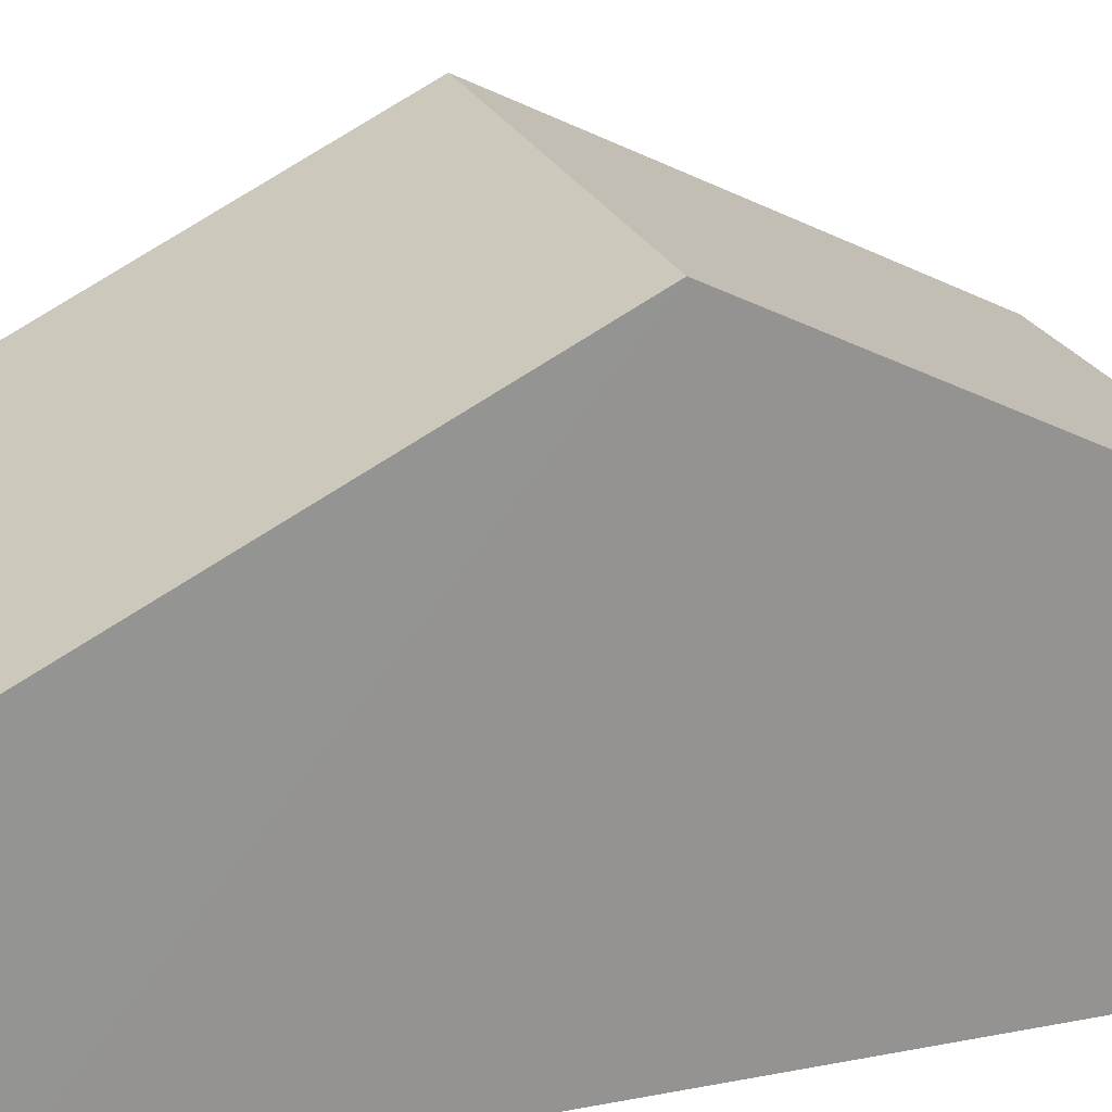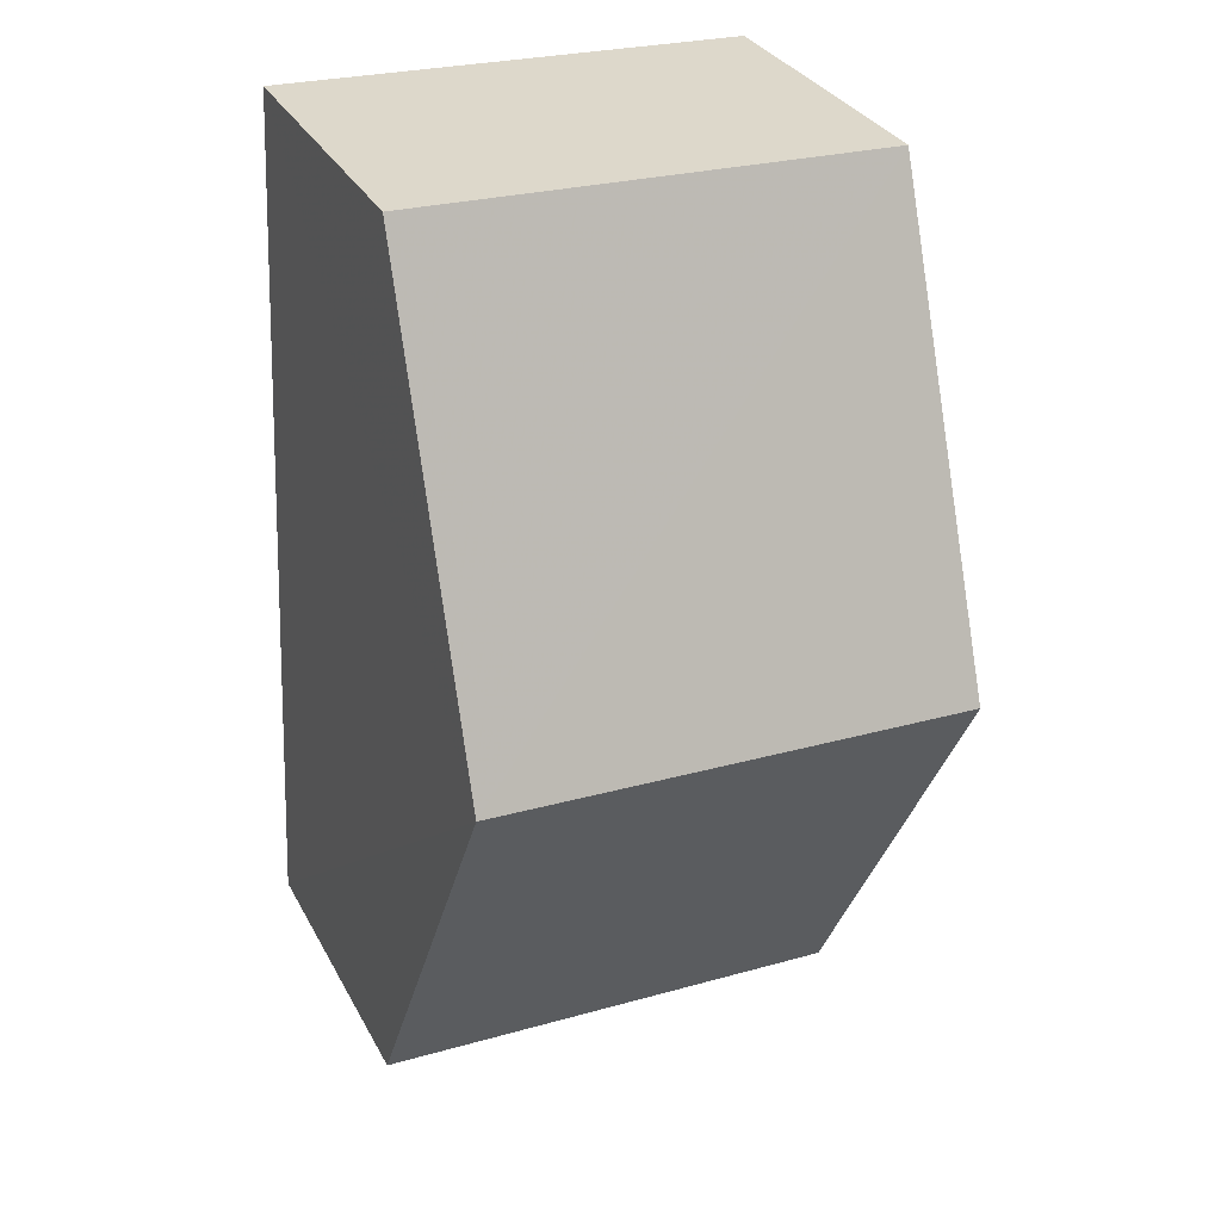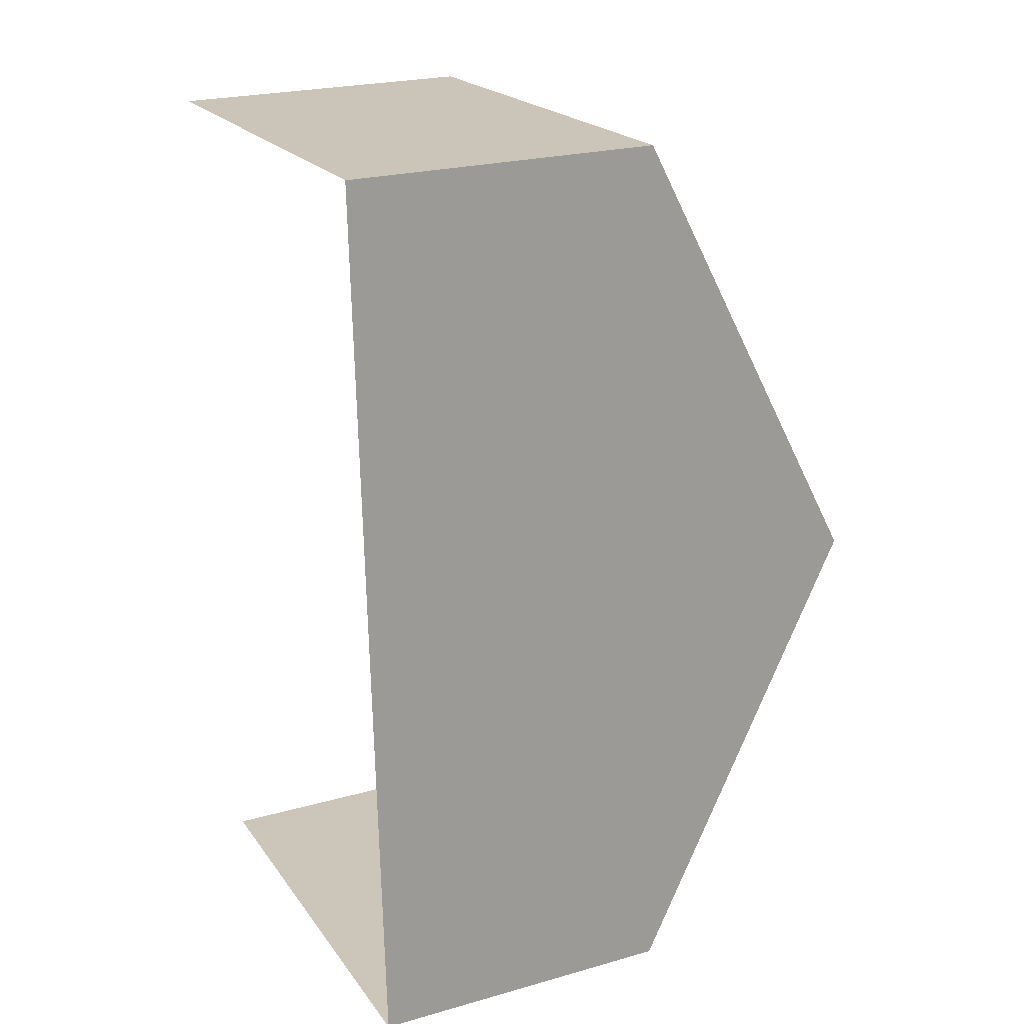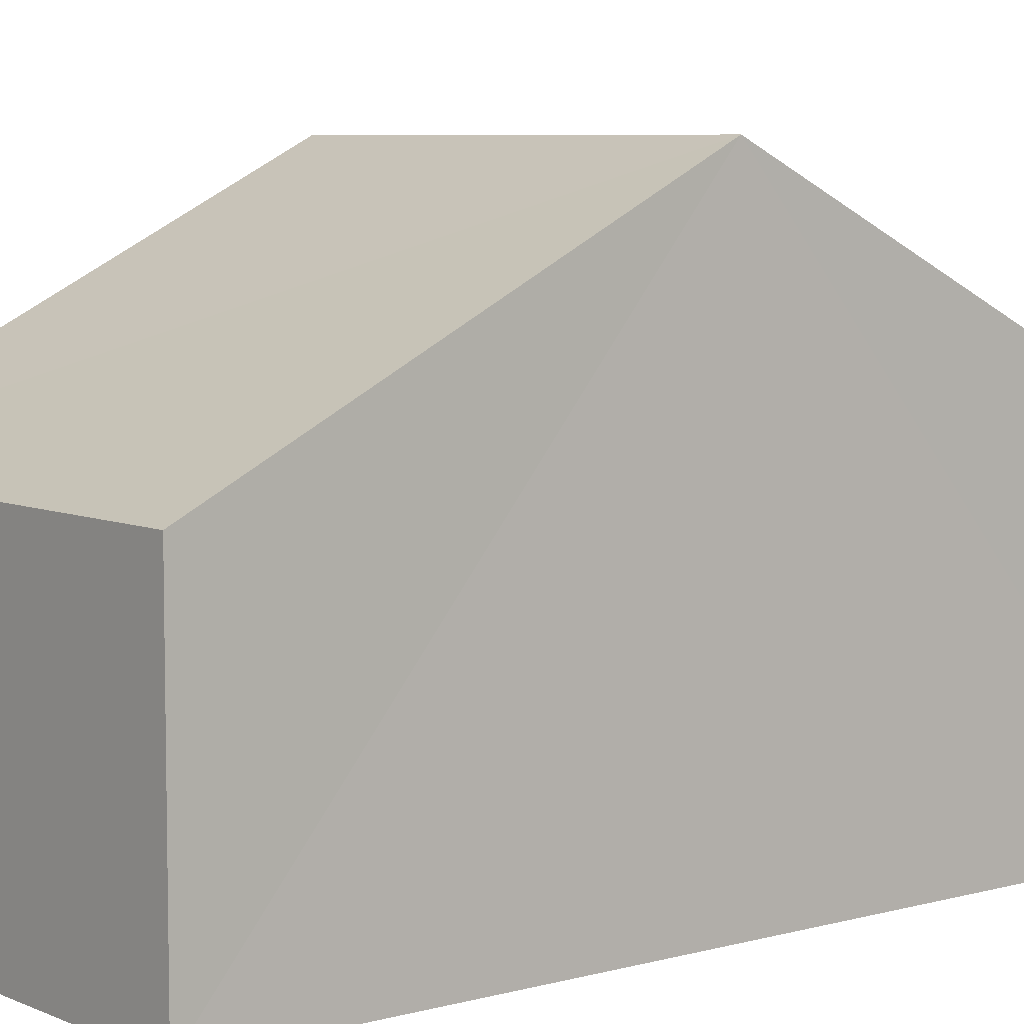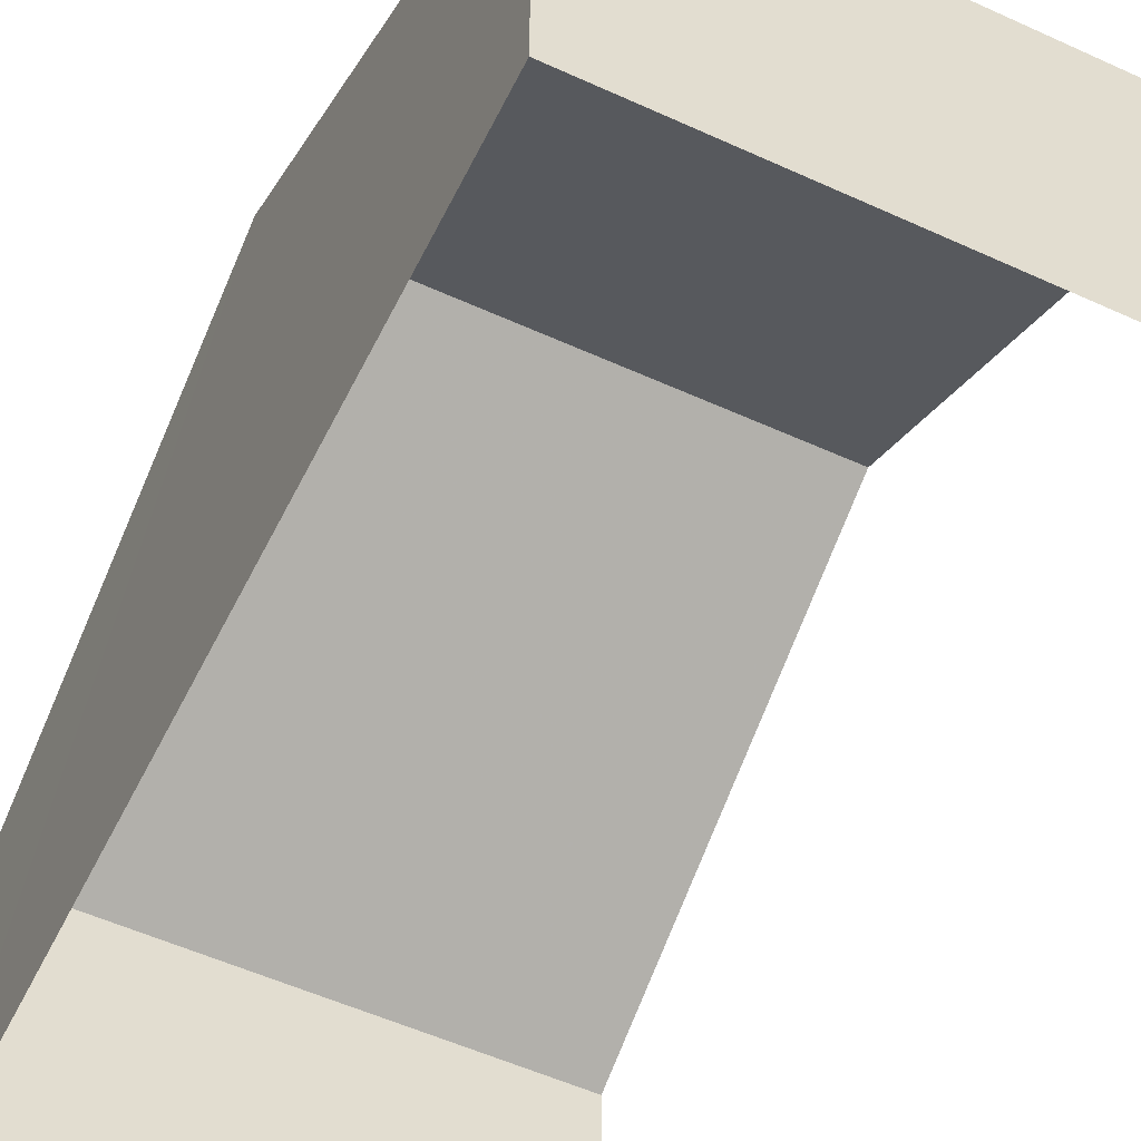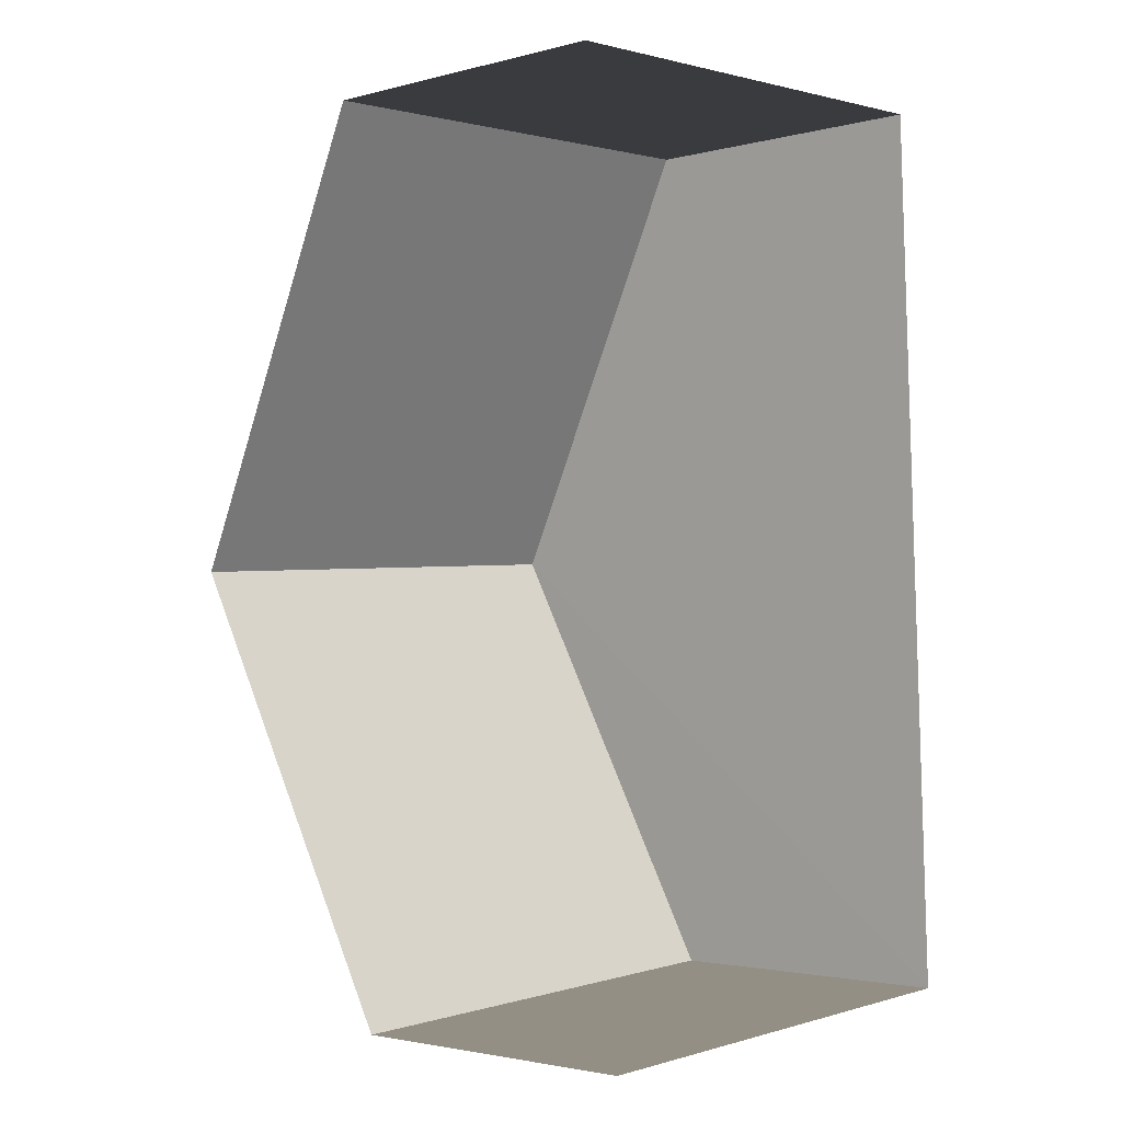
<metadata>
{"format":"obj","ext":"obj","renderer":"f3d","projection":"perspective","resolution":1024,"background":"white","views":[{"elev":22.5,"azim":-110.9,"up":"+Z"},{"elev":32.2,"azim":-24.2,"up":"+Y"},{"elev":23.3,"azim":-115.2,"up":"+Y"},{"elev":6.6,"azim":-131.6,"up":"+Z"},{"elev":-54.3,"azim":-28.5,"up":"+Z"},{"elev":-2.3,"azim":132.6,"up":"+Y"}]}
</metadata>
<code>
v -3.737e+05 -1.054e+05 20.6
v -3.737e+05 -1.054e+05 20.59
v -3.737e+05 -1.054e+05 20.6
v -3.737e+05 -1.054e+05 20.59
v -3.737e+05 -1.054e+05 23.62
v -3.737e+05 -1.054e+05 23.62
v -3.737e+05 -1.054e+05 25.8
v -3.737e+05 -1.054e+05 25.8
v -3.737e+05 -1.054e+05 23.63
v -3.737e+05 -1.054e+05 23.63
f 1 2 3
f 1 4 2
f 10 3 8
f 3 2 8
f 2 5 8
f 5 6 7
f 8 5 7
f 9 10 8
f 7 9 8
f 6 2 4
f 6 5 2
f 9 1 3
f 10 9 3
f 6 4 7
f 4 1 7
f 1 9 7

</code>
